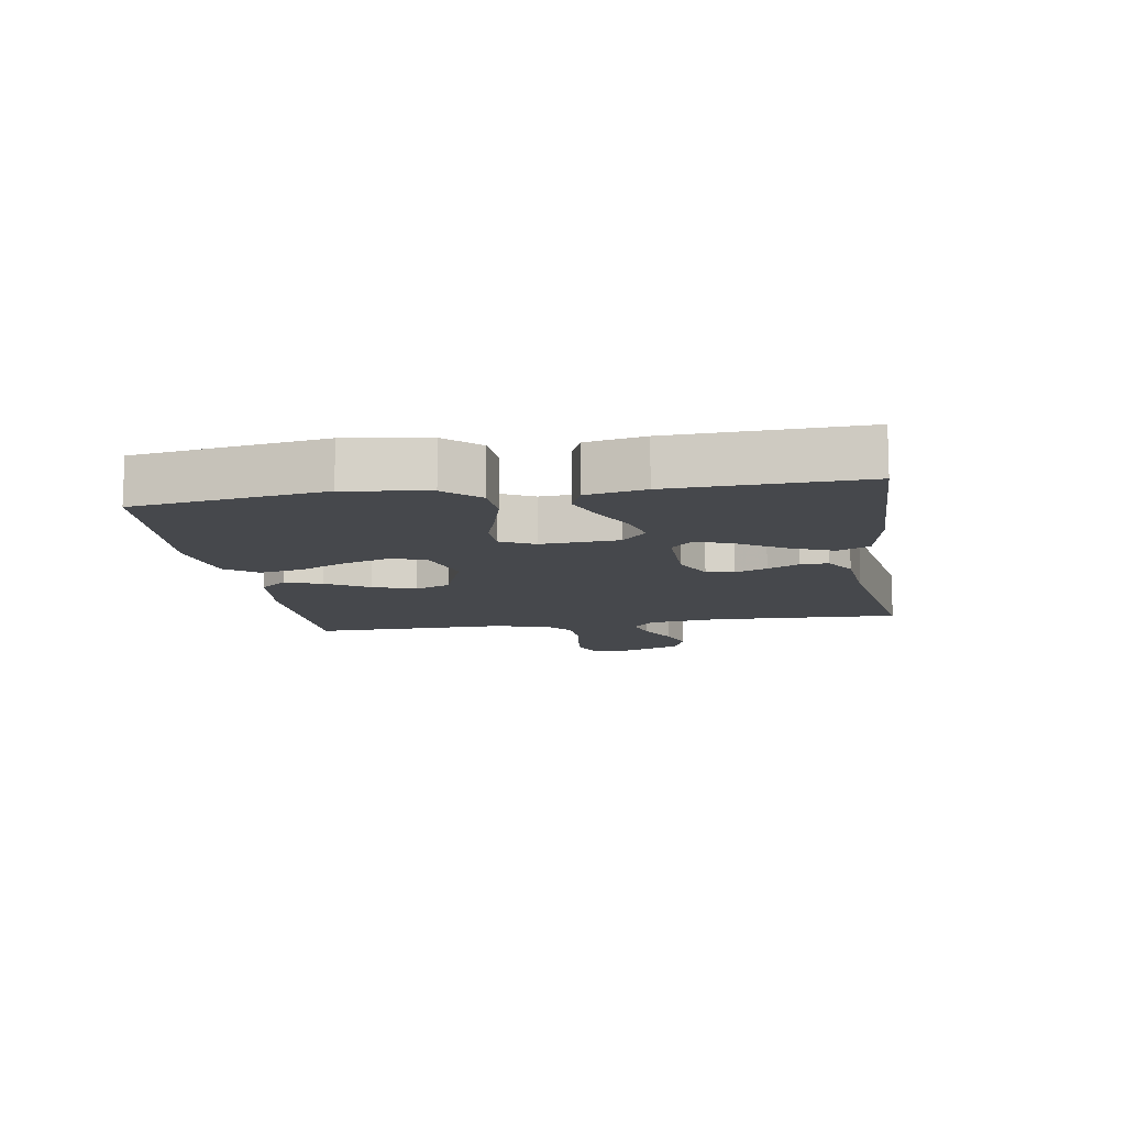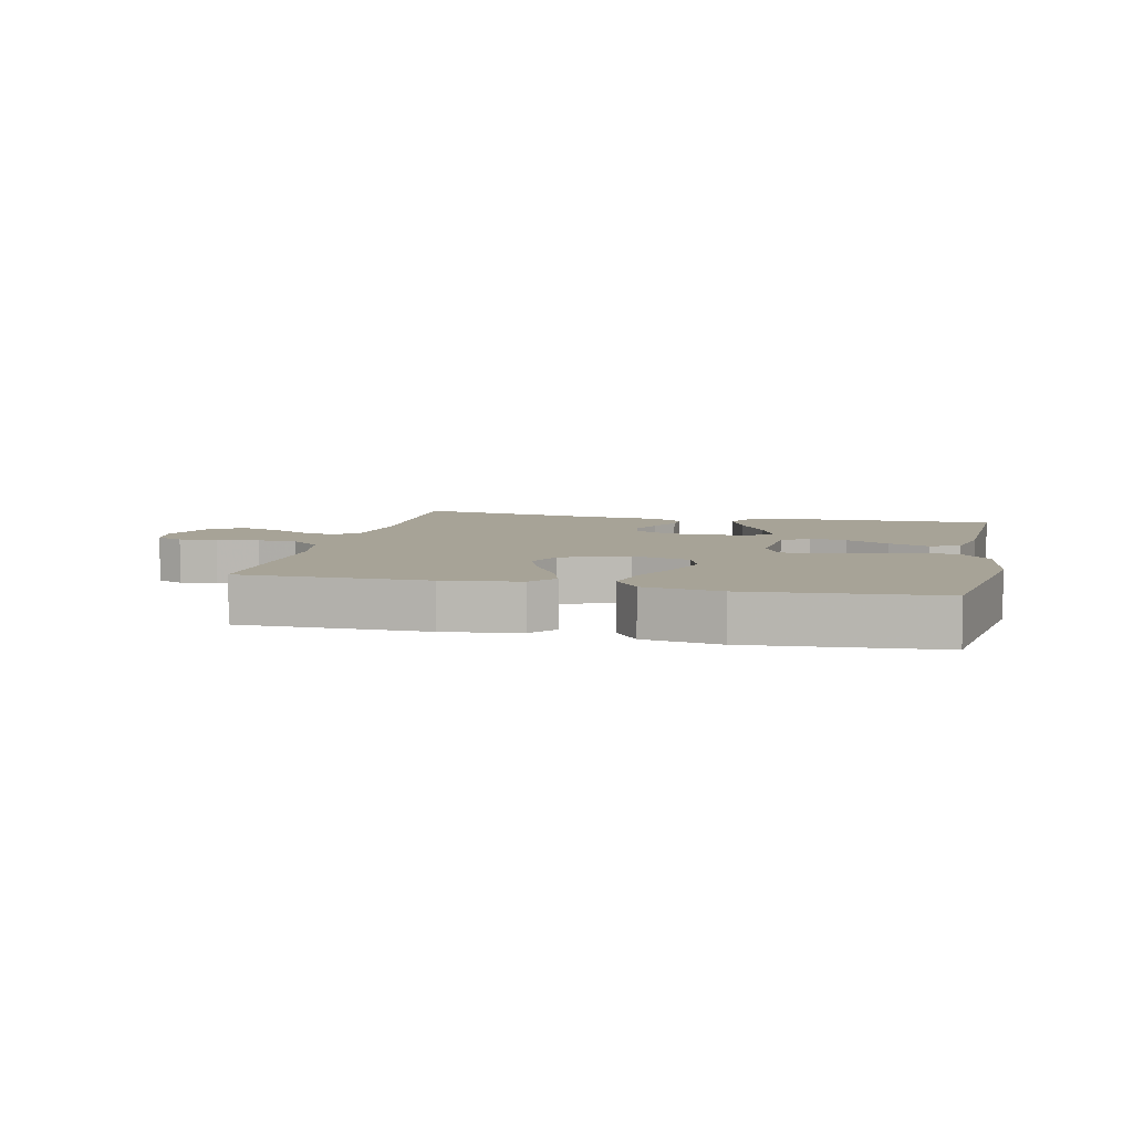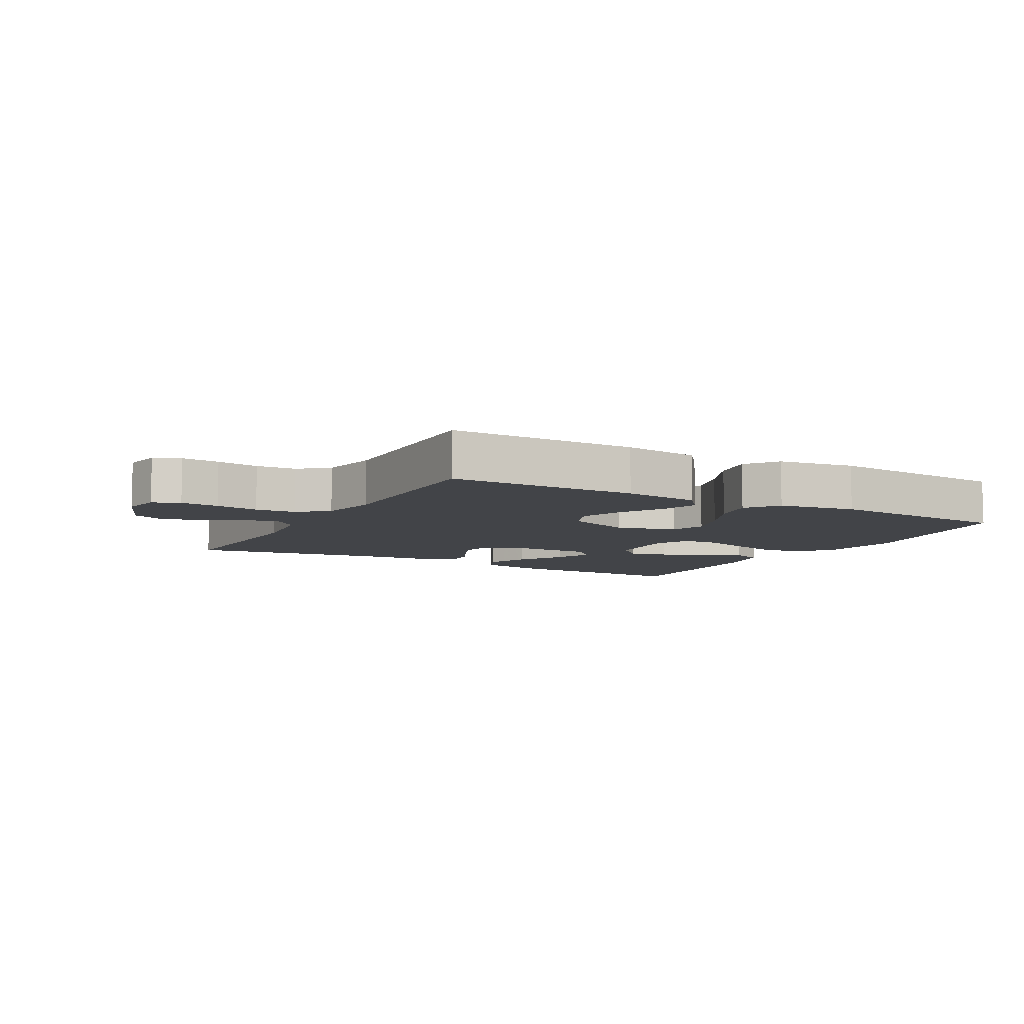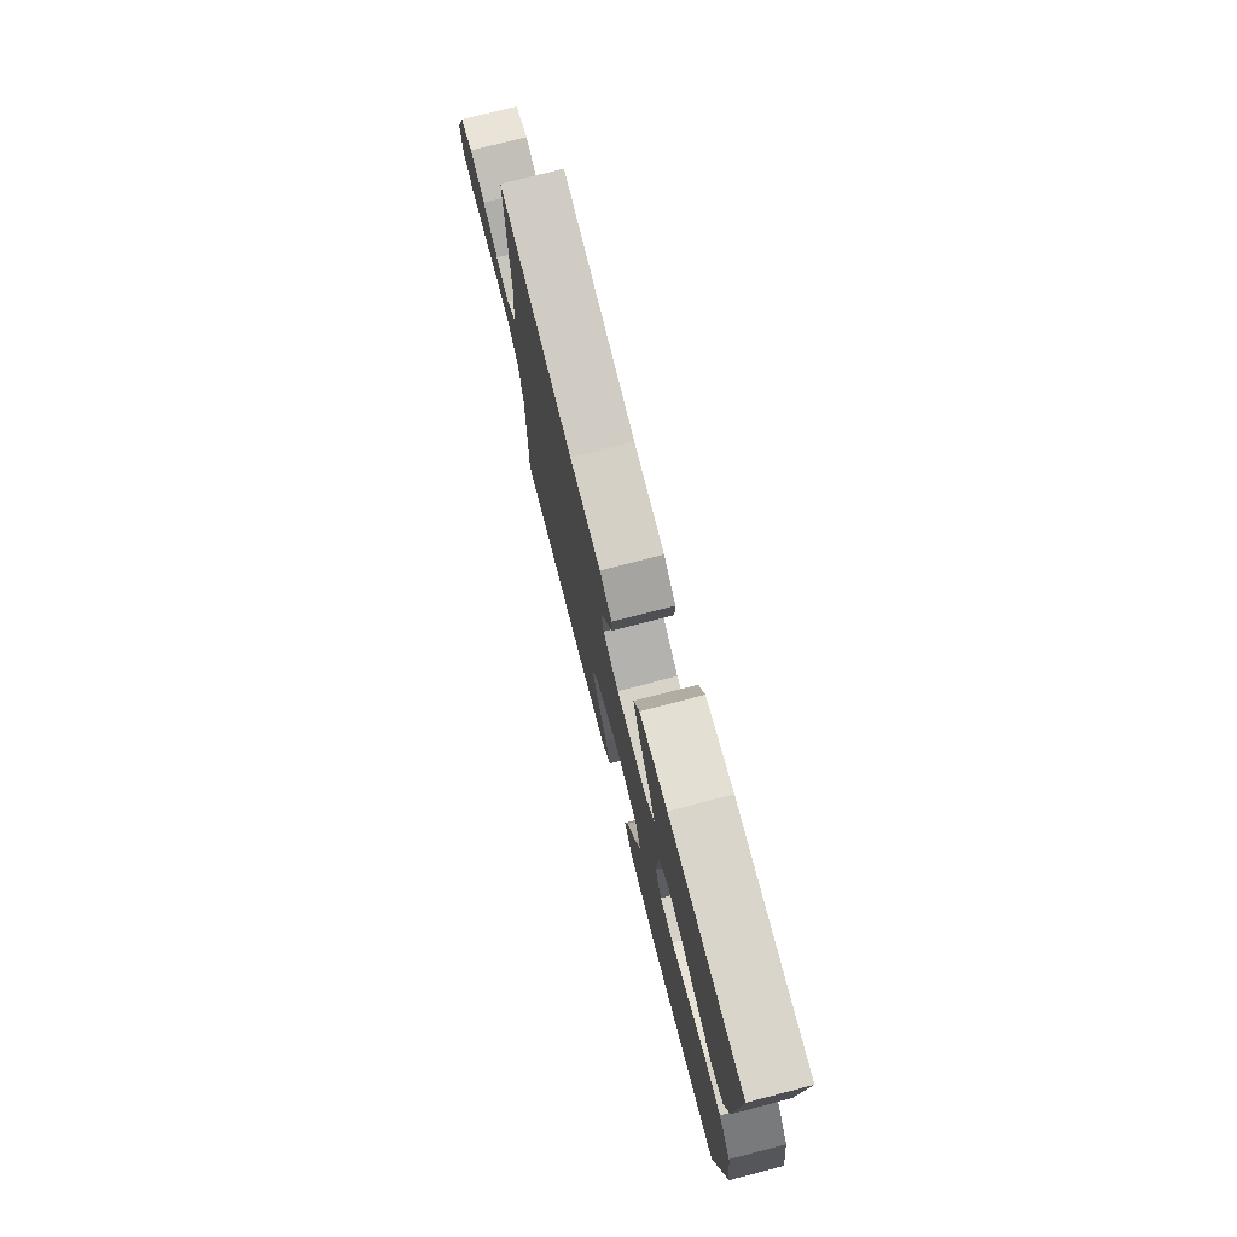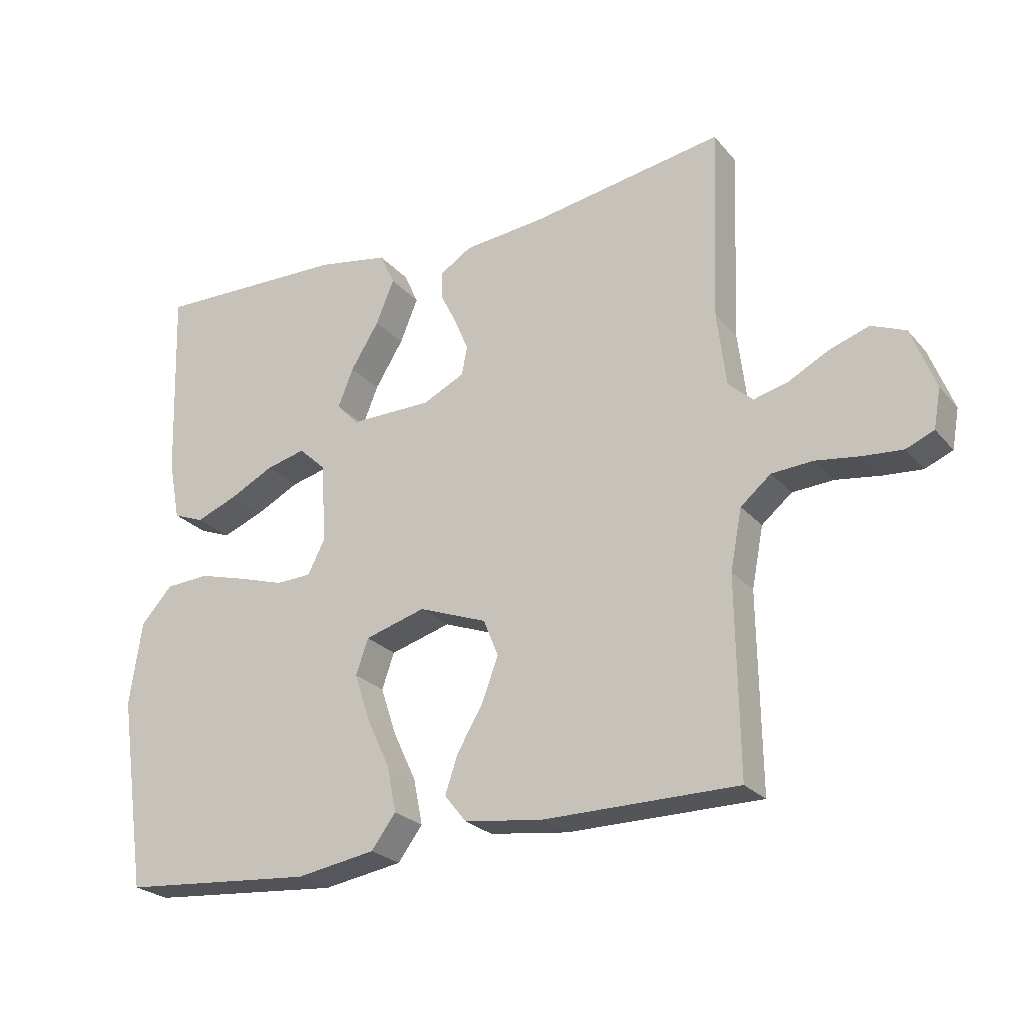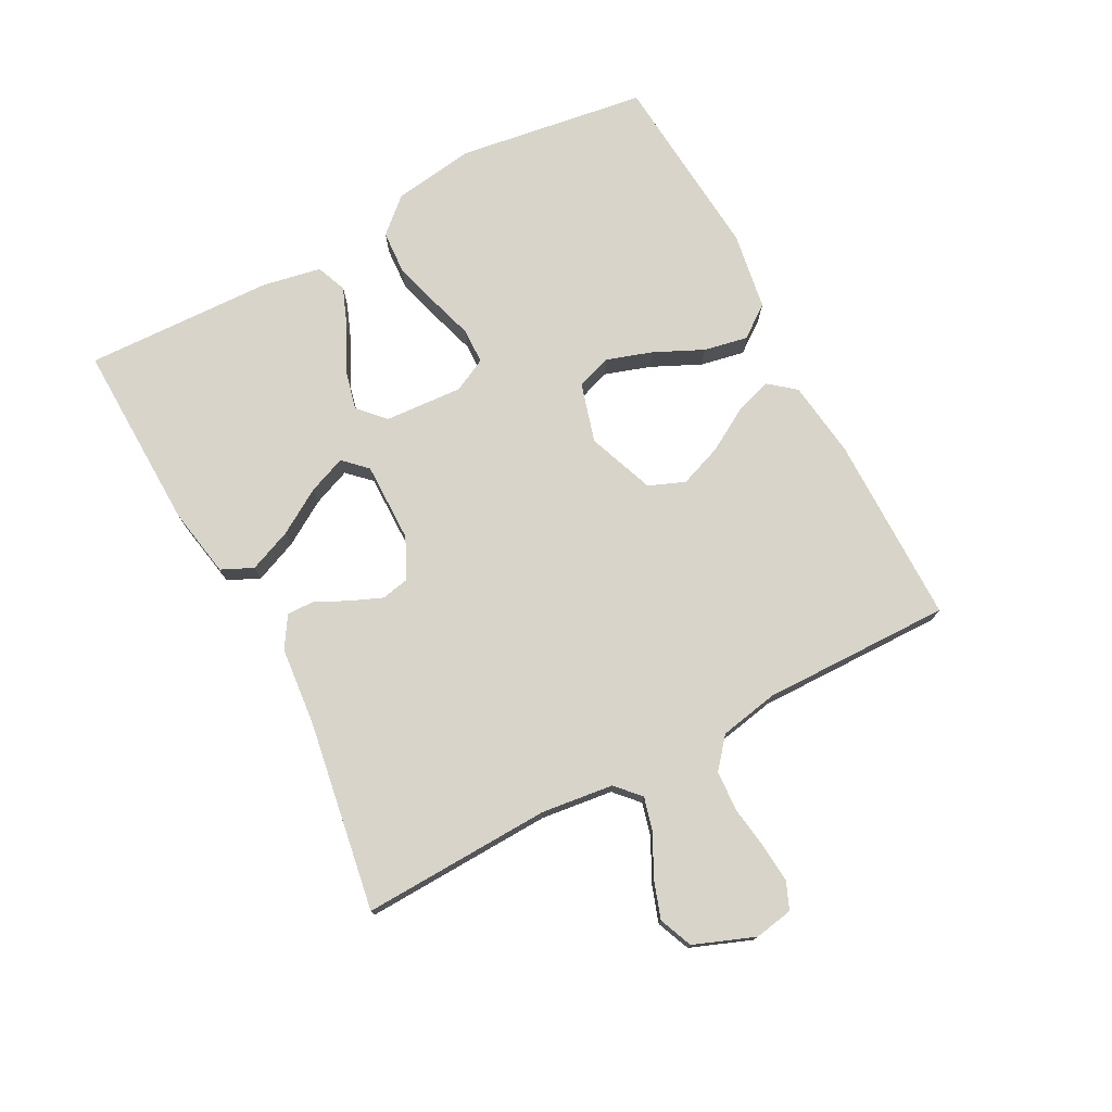
<metadata>
{"format":"obj","ext":"obj","renderer":"f3d","projection":"perspective","resolution":1024,"background":"white","views":[{"elev":-11.4,"azim":-80.9,"up":"+Y"},{"elev":6.7,"azim":-167.0,"up":"+Y"},{"elev":-7.8,"azim":151.0,"up":"+Y"},{"elev":75.6,"azim":-104.5,"up":"+Z"},{"elev":-24.6,"azim":30.3,"up":"+Z"},{"elev":75.5,"azim":62.1,"up":"+Y"}]}
</metadata>
<code>
v 0.5 0.07 0.5
v 0.489 0.07 0.2
v 0.503 0.07 0.086
v 0.541 0.07 0.051
v 0.595 0.07 0.065
v 0.656 0.07 0.097
v 0.718 0.07 0.118
v 0.771 0.07 0.096
v 0.808 0.07 0
v 0.797 0.07 -0.061
v 0.754 0.07 -0.079
v 0.693 0.07 -0.074
v 0.625 0.07 -0.064
v 0.561 0.07 -0.068
v 0.514 0.07 -0.107
v 0.496 0.07 -0.2
v 0.5 0.07 -0.5
v 0.2 0.07 -0.501
v 0.078 0.07 -0.485
v 0.044 0.07 -0.443
v 0.064 0.07 -0.384
v 0.104 0.07 -0.316
v 0.129 0.07 -0.249
v 0.106 0.07 -0.192
v 0 0.07 -0.152
v -0.094 0.07 -0.179
v -0.113 0.07 -0.234
v -0.089 0.07 -0.307
v -0.053 0.07 -0.384
v -0.039 0.07 -0.454
v -0.077 0.07 -0.505
v -0.2 0.07 -0.525
v -0.5 0.07 -0.5
v -0.544 0.07 -0.2
v -0.525 0.07 -0.07
v -0.476 0.07 -0.016
v -0.408 0.07 -0.012
v -0.333 0.07 -0.033
v -0.262 0.07 -0.055
v -0.207 0.07 -0.053
v -0.18 0.07 0
v -0.188 0.07 0.124
v -0.23 0.07 0.163
v -0.291 0.07 0.148
v -0.36 0.07 0.113
v -0.424 0.07 0.088
v -0.472 0.07 0.107
v -0.49 0.07 0.2
v -0.5 0.07 0.5
v -0.2 0.07 0.492
v -0.089 0.07 0.472
v -0.066 0.07 0.422
v -0.094 0.07 0.354
v -0.138 0.07 0.283
v -0.162 0.07 0.223
v -0.127 0.07 0.187
v 0 0.07 0.188
v 0.064 0.07 0.219
v 0.073 0.07 0.263
v 0.052 0.07 0.314
v 0.027 0.07 0.364
v 0.026 0.07 0.408
v 0.075 0.07 0.439
v 0.2 0.07 0.451
v 0.5 0 0.5
v 0.489 0 0.2
v 0.503 0 0.086
v 0.541 0 0.051
v 0.595 0 0.065
v 0.656 0 0.097
v 0.718 0 0.118
v 0.771 0 0.096
v 0.808 0 0
v 0.797 0 -0.061
v 0.754 0 -0.079
v 0.693 0 -0.074
v 0.625 0 -0.064
v 0.561 0 -0.068
v 0.514 0 -0.107
v 0.496 0 -0.2
v 0.5 0 -0.5
v 0.2 0 -0.501
v 0.078 0 -0.485
v 0.044 0 -0.443
v 0.064 0 -0.384
v 0.104 0 -0.316
v 0.129 0 -0.249
v 0.106 0 -0.192
v 0 0 -0.152
v -0.094 0 -0.179
v -0.113 0 -0.234
v -0.089 0 -0.307
v -0.053 0 -0.384
v -0.039 0 -0.454
v -0.077 0 -0.505
v -0.2 0 -0.525
v -0.5 0 -0.5
v -0.544 0 -0.2
v -0.525 0 -0.07
v -0.476 0 -0.016
v -0.408 0 -0.012
v -0.333 0 -0.033
v -0.262 0 -0.055
v -0.207 0 -0.053
v -0.18 0 0
v -0.188 0 0.124
v -0.23 0 0.163
v -0.291 0 0.148
v -0.36 0 0.113
v -0.424 0 0.088
v -0.472 0 0.107
v -0.49 0 0.2
v -0.5 0 0.5
v -0.2 0 0.492
v -0.089 0 0.472
v -0.066 0 0.422
v -0.094 0 0.354
v -0.138 0 0.283
v -0.162 0 0.223
v -0.127 0 0.187
v 0 0 0.188
v 0.064 0 0.219
v 0.073 0 0.263
v 0.052 0 0.314
v 0.027 0 0.364
v 0.026 0 0.408
v 0.075 0 0.439
v 0.2 0 0.451
f 62 63 64
f 61 62 64
f 60 61 64
f 64 1 2
f 60 64 2
f 59 60 2
f 58 59 2 3
f 57 58 3 4
f 56 57 4
f 52 53 54
f 51 52 54
f 50 51 54
f 49 50 54
f 48 49 54
f 47 48 54
f 46 47 54
f 45 46 54
f 44 45 54
f 43 44 54 55
f 42 43 55 56
f 37 38 39
f 36 37 39
f 35 36 39
f 34 35 39
f 33 34 39
f 32 33 39
f 31 32 39
f 30 31 39
f 29 30 39
f 28 29 39
f 27 28 39 40
f 26 27 40 41
f 20 21 22
f 19 20 22
f 18 19 22
f 17 18 22
f 16 17 22
f 15 16 22 23
f 14 15 23 24
f 11 12 13
f 10 11 13
f 9 10 13
f 8 9 13
f 7 8 13
f 6 7 13
f 5 6 13
f 4 5 13 14
f 42 56 4
f 41 42 4
f 26 41 4
f 25 26 4
f 4 14 24 25
f 128 127 126
f 128 126 125
f 128 125 124
f 66 65 128
f 66 128 124
f 66 124 123
f 67 66 123 122
f 68 67 122 121
f 68 121 120
f 118 117 116
f 118 116 115
f 118 115 114
f 118 114 113
f 118 113 112
f 118 112 111
f 118 111 110
f 118 110 109
f 118 109 108
f 119 118 108 107
f 120 119 107 106
f 103 102 101
f 103 101 100
f 103 100 99
f 103 99 98
f 103 98 97
f 103 97 96
f 103 96 95
f 103 95 94
f 103 94 93
f 103 93 92
f 104 103 92 91
f 105 104 91 90
f 86 85 84
f 86 84 83
f 86 83 82
f 86 82 81
f 86 81 80
f 87 86 80 79
f 88 87 79 78
f 77 76 75
f 77 75 74
f 77 74 73
f 77 73 72
f 77 72 71
f 77 71 70
f 77 70 69
f 78 77 69 68
f 68 120 106
f 68 106 105
f 68 105 90
f 68 90 89
f 89 88 78 68
f 1 65 66 2
f 2 66 67 3
f 3 67 68 4
f 4 68 69 5
f 5 69 70 6
f 6 70 71 7
f 7 71 72 8
f 8 72 73 9
f 9 73 74 10
f 10 74 75 11
f 11 75 76 12
f 12 76 77 13
f 13 77 78 14
f 14 78 79 15
f 15 79 80 16
f 16 80 81 17
f 17 81 82 18
f 18 82 83 19
f 19 83 84 20
f 20 84 85 21
f 21 85 86 22
f 22 86 87 23
f 23 87 88 24
f 24 88 89 25
f 25 89 90 26
f 26 90 91 27
f 27 91 92 28
f 28 92 93 29
f 29 93 94 30
f 30 94 95 31
f 31 95 96 32
f 32 96 97 33
f 33 97 98 34
f 34 98 99 35
f 35 99 100 36
f 36 100 101 37
f 37 101 102 38
f 38 102 103 39
f 39 103 104 40
f 40 104 105 41
f 41 105 106 42
f 42 106 107 43
f 43 107 108 44
f 44 108 109 45
f 45 109 110 46
f 46 110 111 47
f 47 111 112 48
f 48 112 113 49
f 49 113 114 50
f 50 114 115 51
f 51 115 116 52
f 52 116 117 53
f 53 117 118 54
f 54 118 119 55
f 55 119 120 56
f 56 120 121 57
f 57 121 122 58
f 58 122 123 59
f 59 123 124 60
f 60 124 125 61
f 61 125 126 62
f 62 126 127 63
f 63 127 128 64
f 64 128 65 1

</code>
